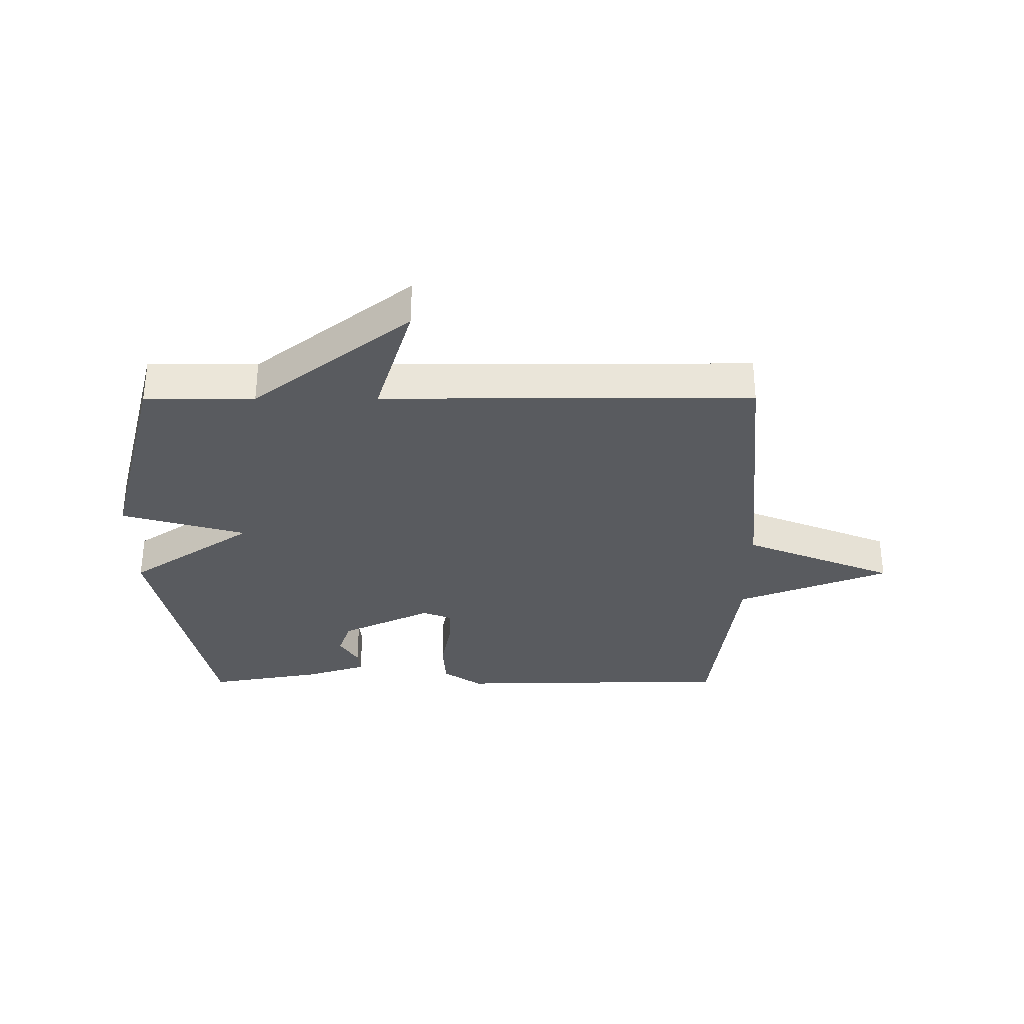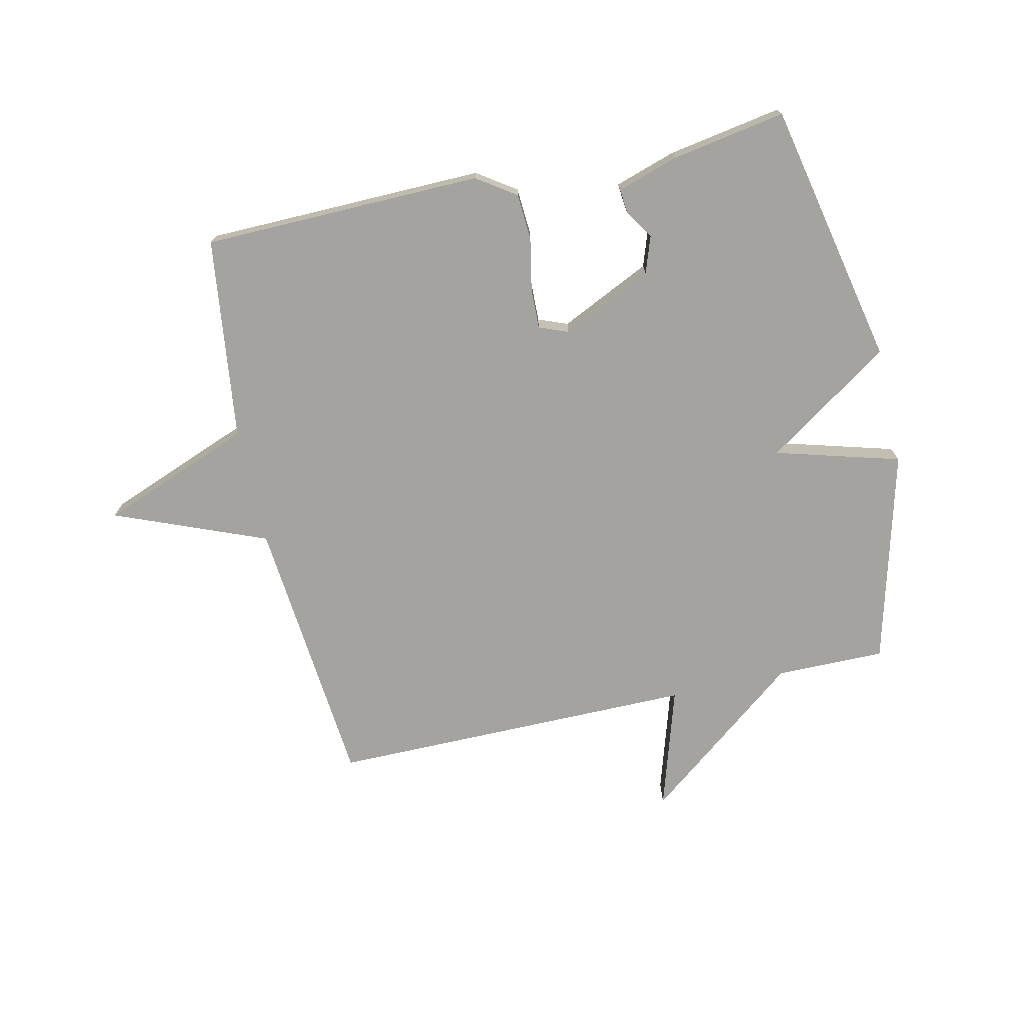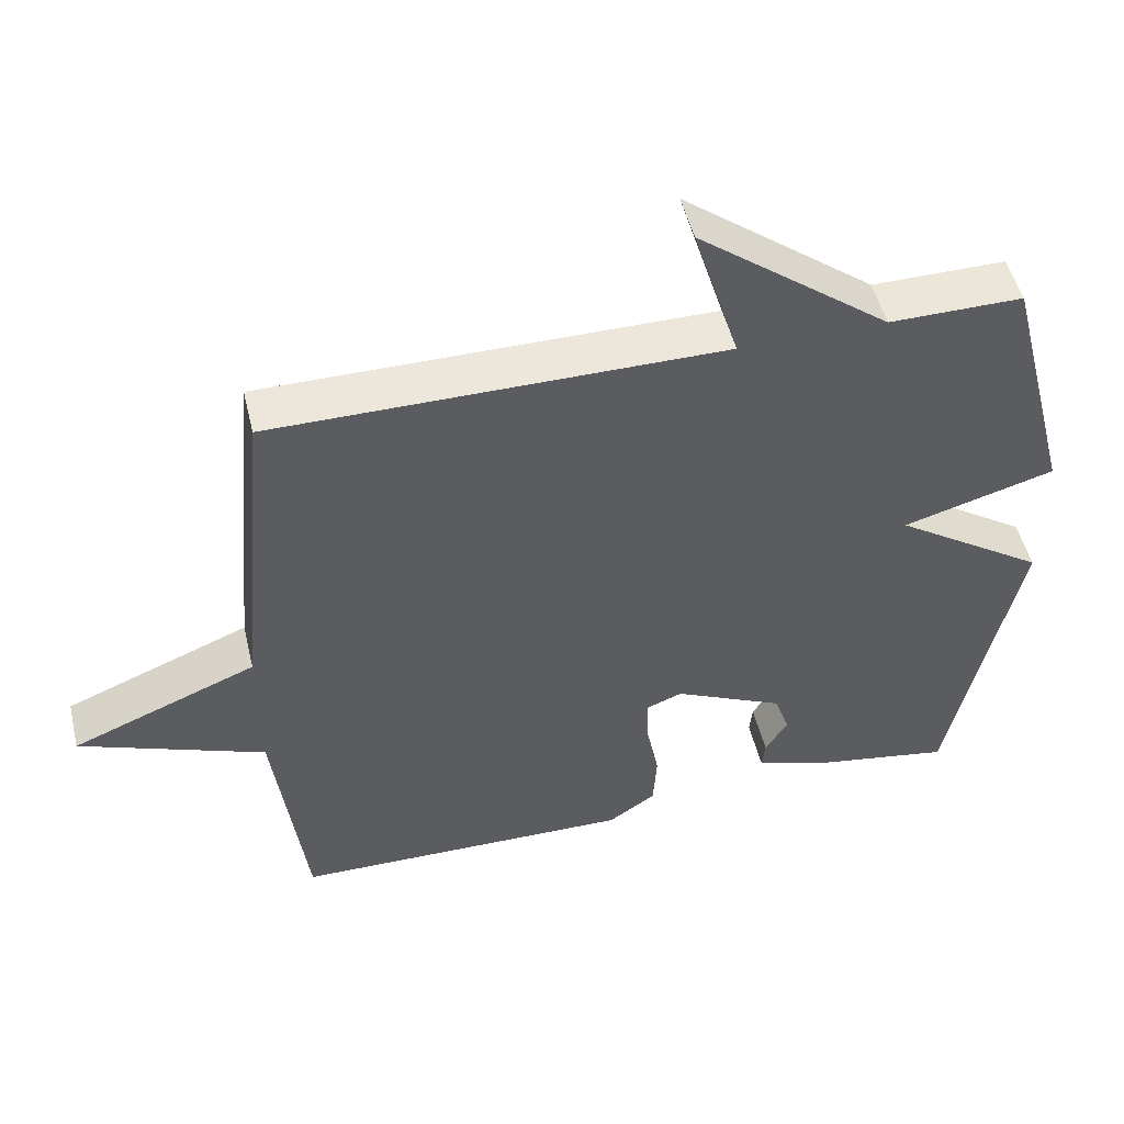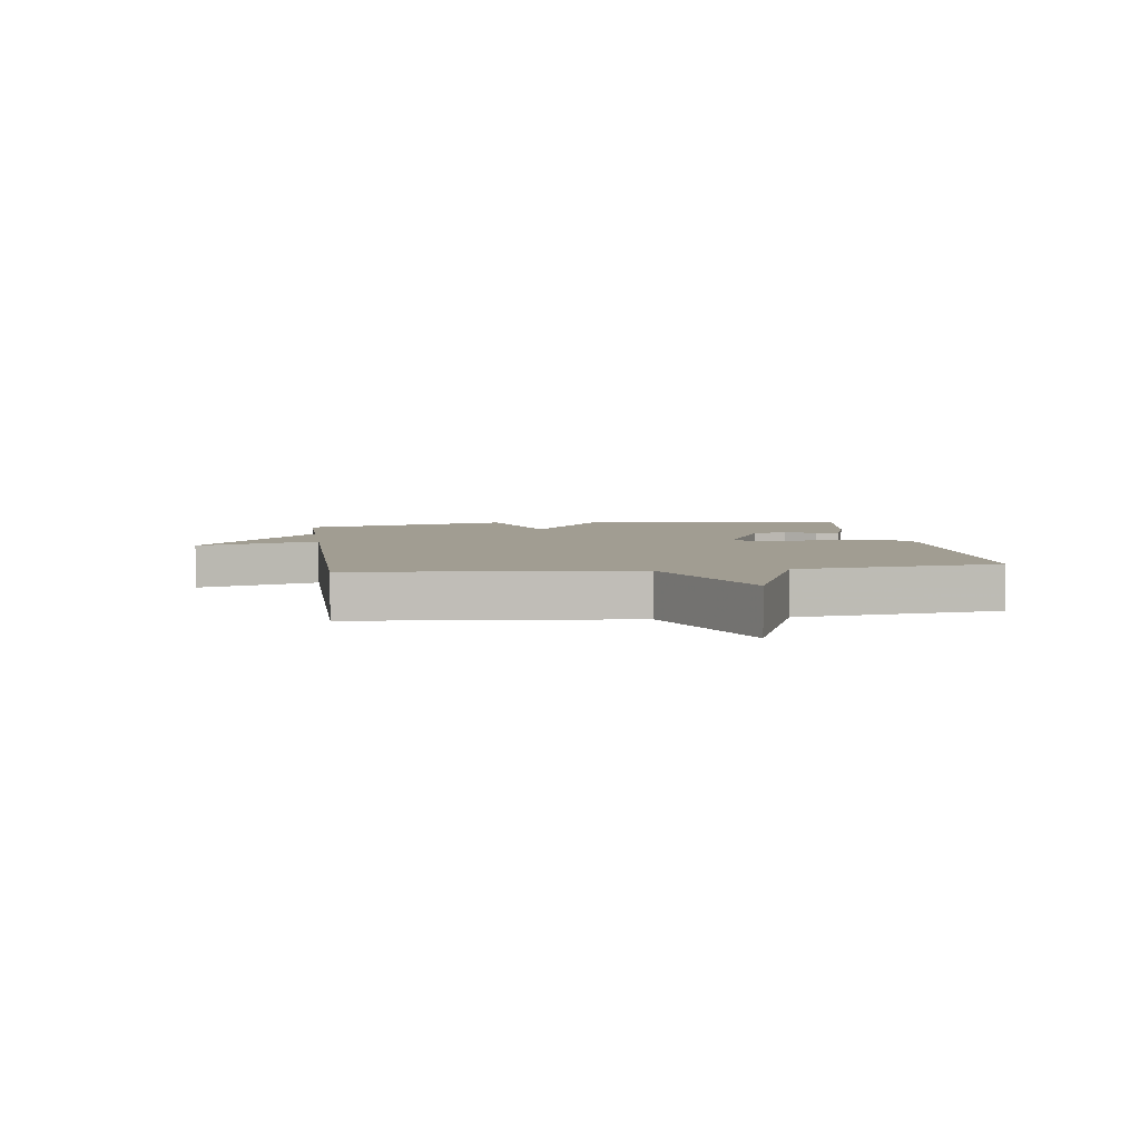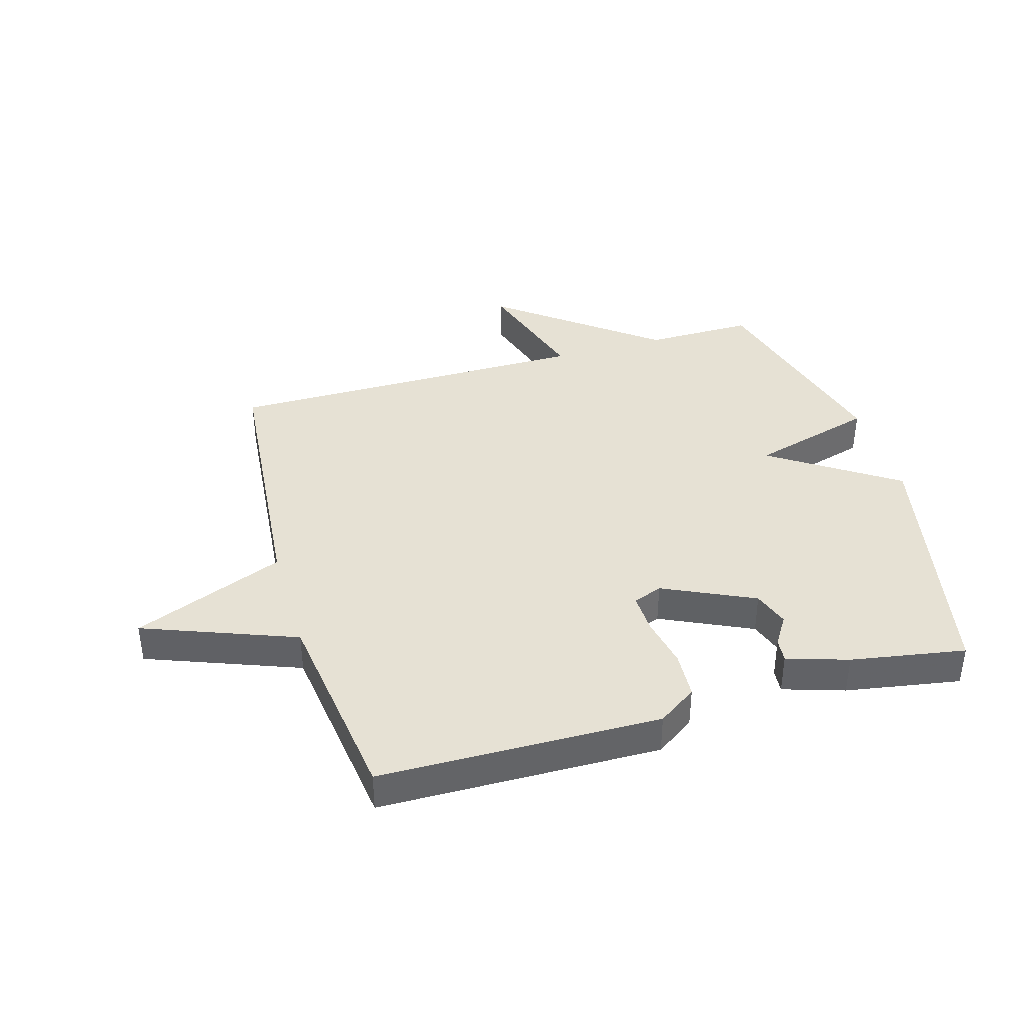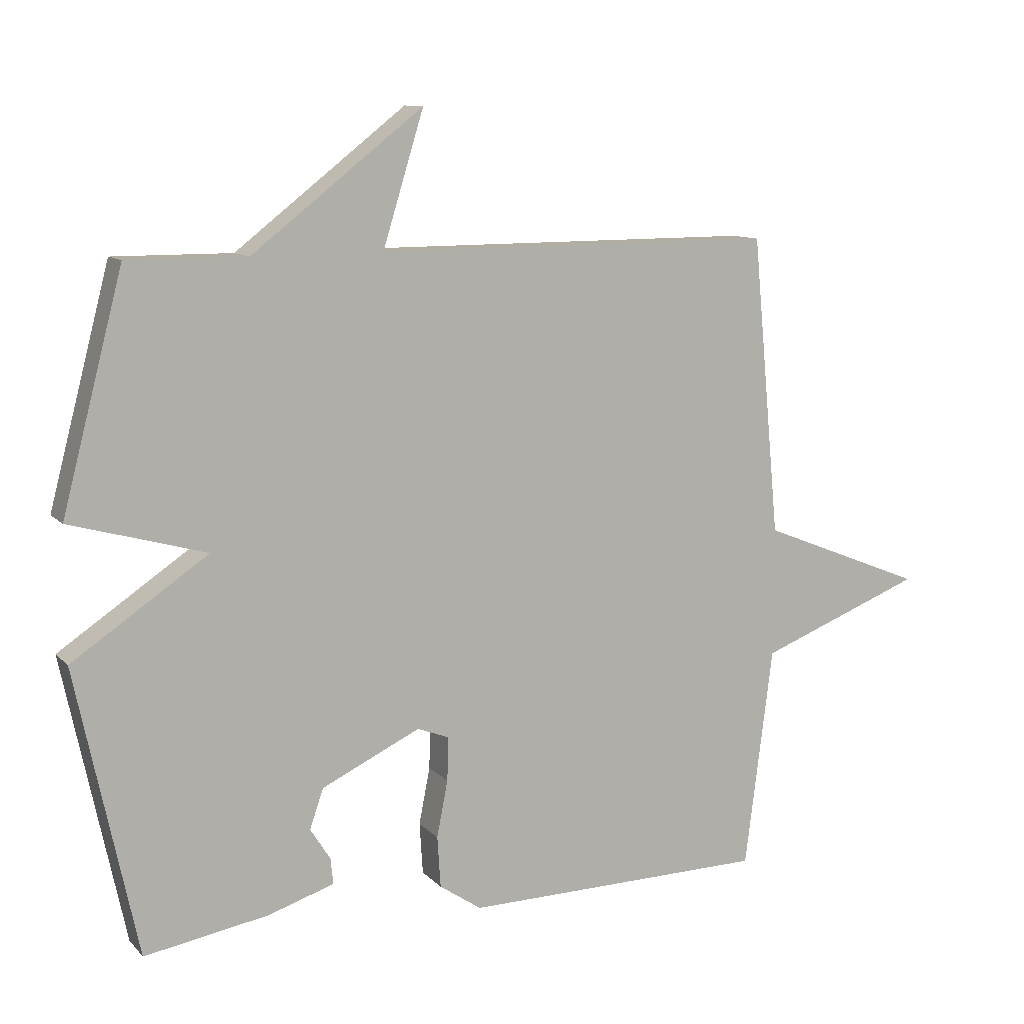
<metadata>
{"format":"obj","ext":"obj","renderer":"f3d","projection":"perspective","resolution":1024,"background":"white","views":[{"elev":-32.4,"azim":0.1,"up":"+Y"},{"elev":-73.0,"azim":-167.4,"up":"+Y"},{"elev":50.3,"azim":166.5,"up":"+Z"},{"elev":4.8,"azim":81.9,"up":"+Y"},{"elev":39.1,"azim":163.6,"up":"+Y"},{"elev":10.6,"azim":-24.8,"up":"+Z"}]}
</metadata>
<code>
v 0.5 0.07 -0.5
v 0.031 0.07 -0.508
v -0.034 0.07 -0.464
v -0.039 0.07 -0.385
v -0.022 0.07 -0.298
v -0.02 0.07 -0.231
v -0.069 0.07 -0.212
v -0.221 0.07 -0.284
v -0.242 0.07 -0.345
v -0.211 0.07 -0.394
v -0.207 0.07 -0.434
v -0.309 0.07 -0.467
v -0.5 0.07 -0.5
v -0.594 0.07 -0.058
v -0.385 0.07 0.083
v -0.594 0.07 0.142
v -0.5 0.07 0.5
v -0.317 0.07 0.499
v -0.054 0.07 0.704
v -0.117 0.07 0.499
v 0.5 0.07 0.5
v 0.543 0.07 0.04
v 0.797 0.07 -0.062
v 0.543 0.07 -0.16
v 0.5 0 -0.5
v 0.031 0 -0.508
v -0.034 0 -0.464
v -0.039 0 -0.385
v -0.022 0 -0.298
v -0.02 0 -0.231
v -0.069 0 -0.212
v -0.221 0 -0.284
v -0.242 0 -0.345
v -0.211 0 -0.394
v -0.207 0 -0.434
v -0.309 0 -0.467
v -0.5 0 -0.5
v -0.594 0 -0.058
v -0.385 0 0.083
v -0.594 0 0.142
v -0.5 0 0.5
v -0.317 0 0.499
v -0.054 0 0.704
v -0.117 0 0.499
v 0.5 0 0.5
v 0.543 0 0.04
v 0.797 0 -0.062
v 0.543 0 -0.16
f 22 23 24
f 24 1 2
f 22 24 2
f 21 22 2
f 20 21 2
f 18 19 20
f 15 16 17 18
f 15 18 20
f 12 13 14 15
f 9 10 11 12
f 12 15 20
f 9 12 20
f 8 9 20
f 2 3 4 5
f 2 5 6
f 20 2 6
f 7 8 20
f 6 7 20
f 48 47 46
f 26 25 48
f 26 48 46
f 26 46 45
f 26 45 44
f 44 43 42
f 42 41 40 39
f 44 42 39
f 39 38 37 36
f 36 35 34 33
f 44 39 36
f 44 36 33
f 44 33 32
f 29 28 27 26
f 30 29 26
f 30 26 44
f 44 32 31
f 44 31 30
f 1 25 26 2
f 2 26 27 3
f 3 27 28 4
f 4 28 29 5
f 5 29 30 6
f 6 30 31 7
f 7 31 32 8
f 8 32 33 9
f 9 33 34 10
f 10 34 35 11
f 11 35 36 12
f 12 36 37 13
f 13 37 38 14
f 14 38 39 15
f 15 39 40 16
f 16 40 41 17
f 17 41 42 18
f 18 42 43 19
f 19 43 44 20
f 20 44 45 21
f 21 45 46 22
f 22 46 47 23
f 23 47 48 24
f 24 48 25 1

</code>
